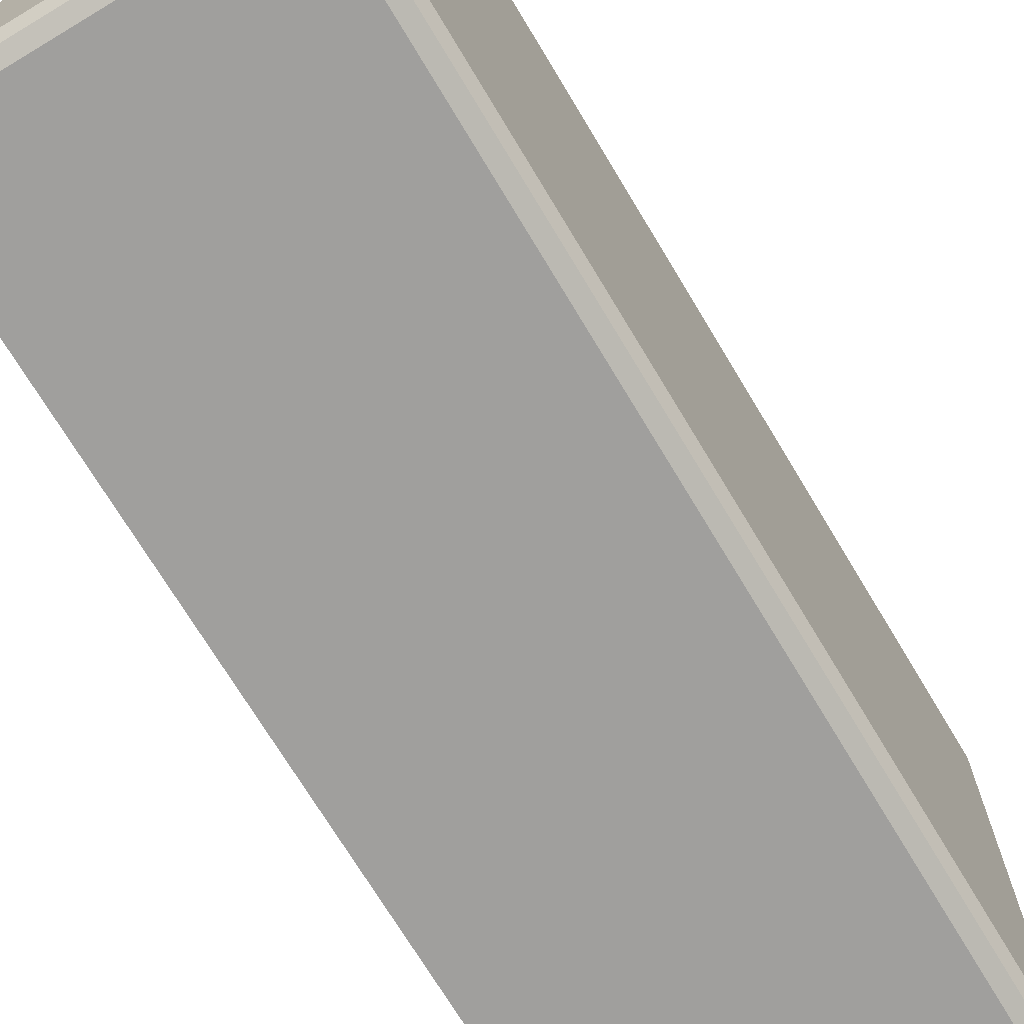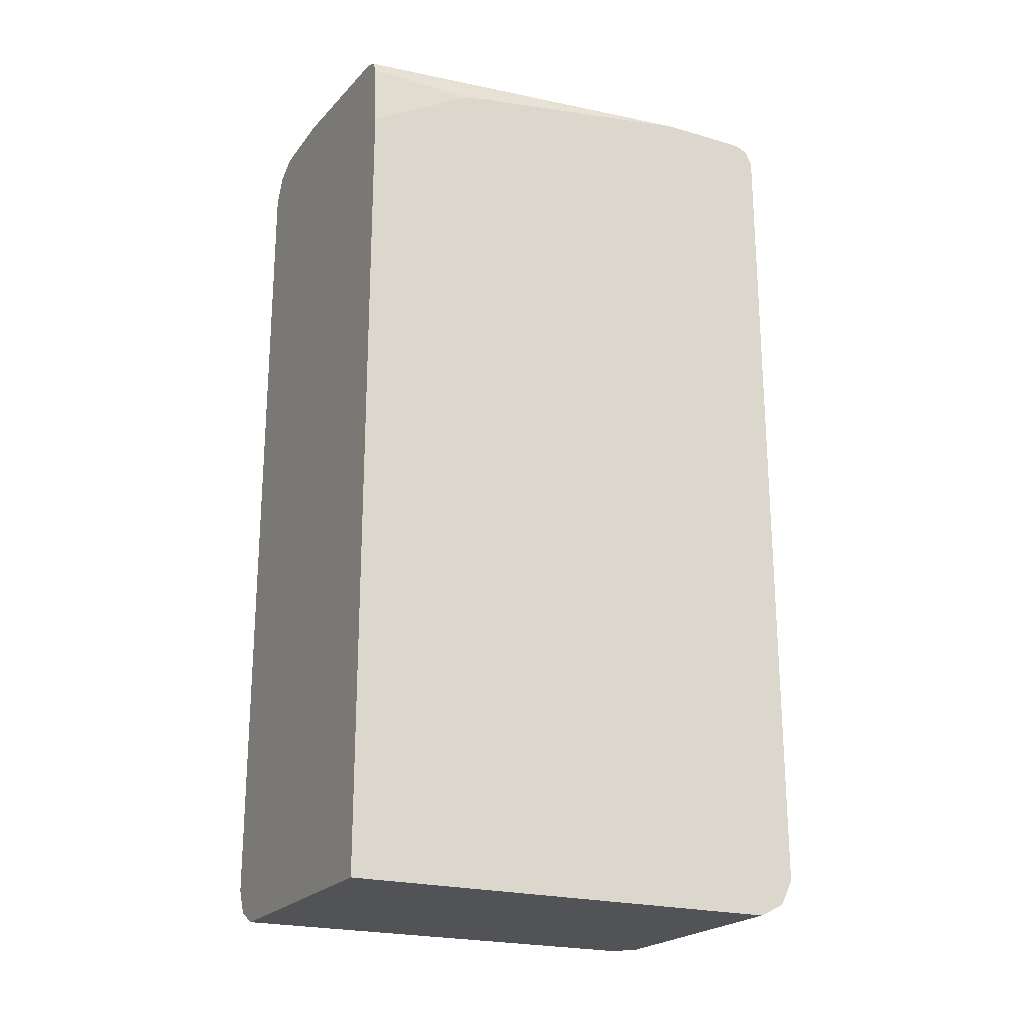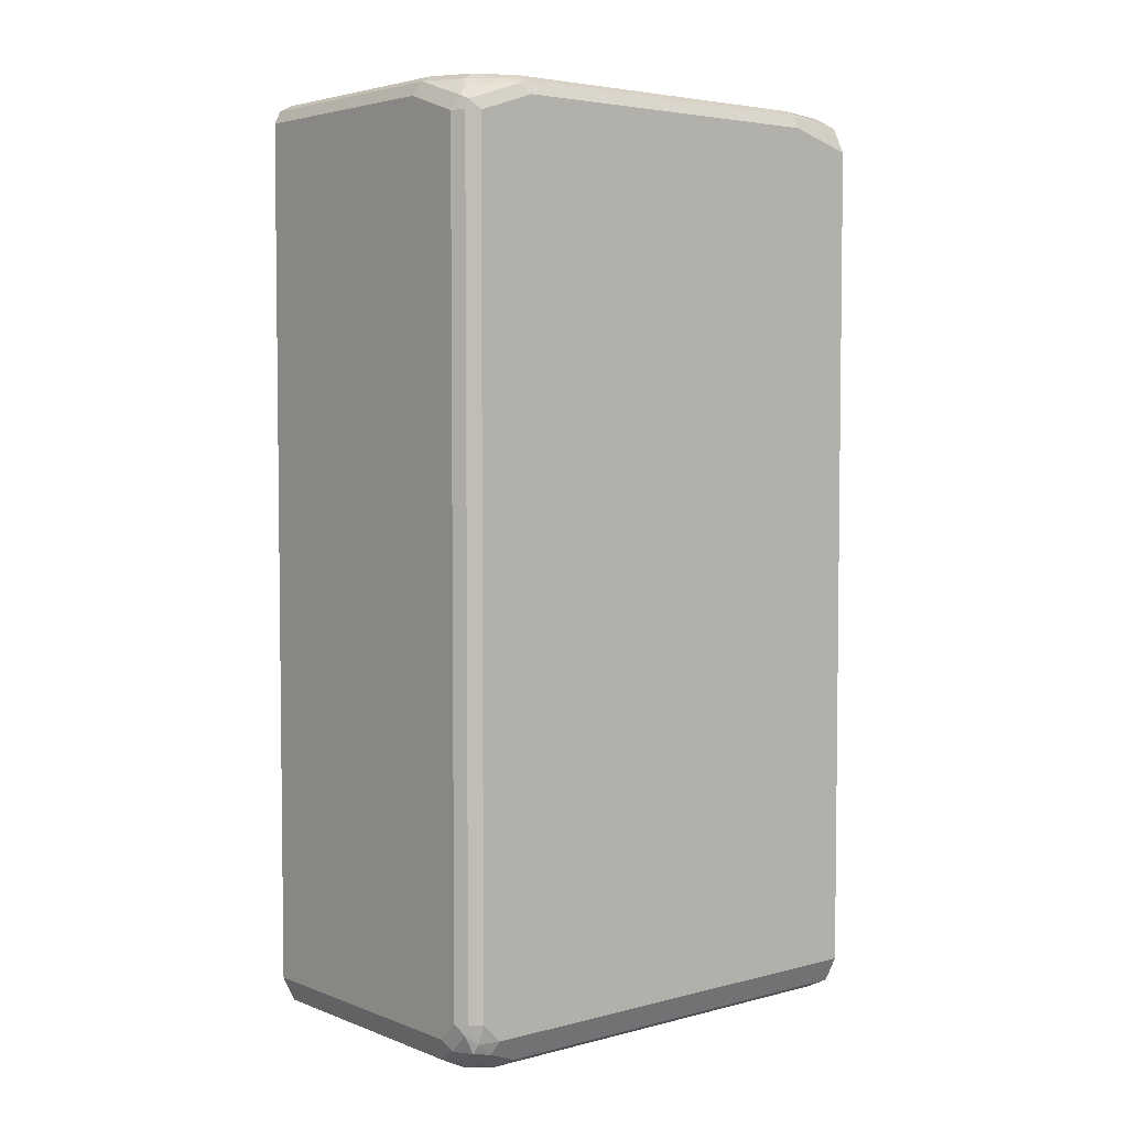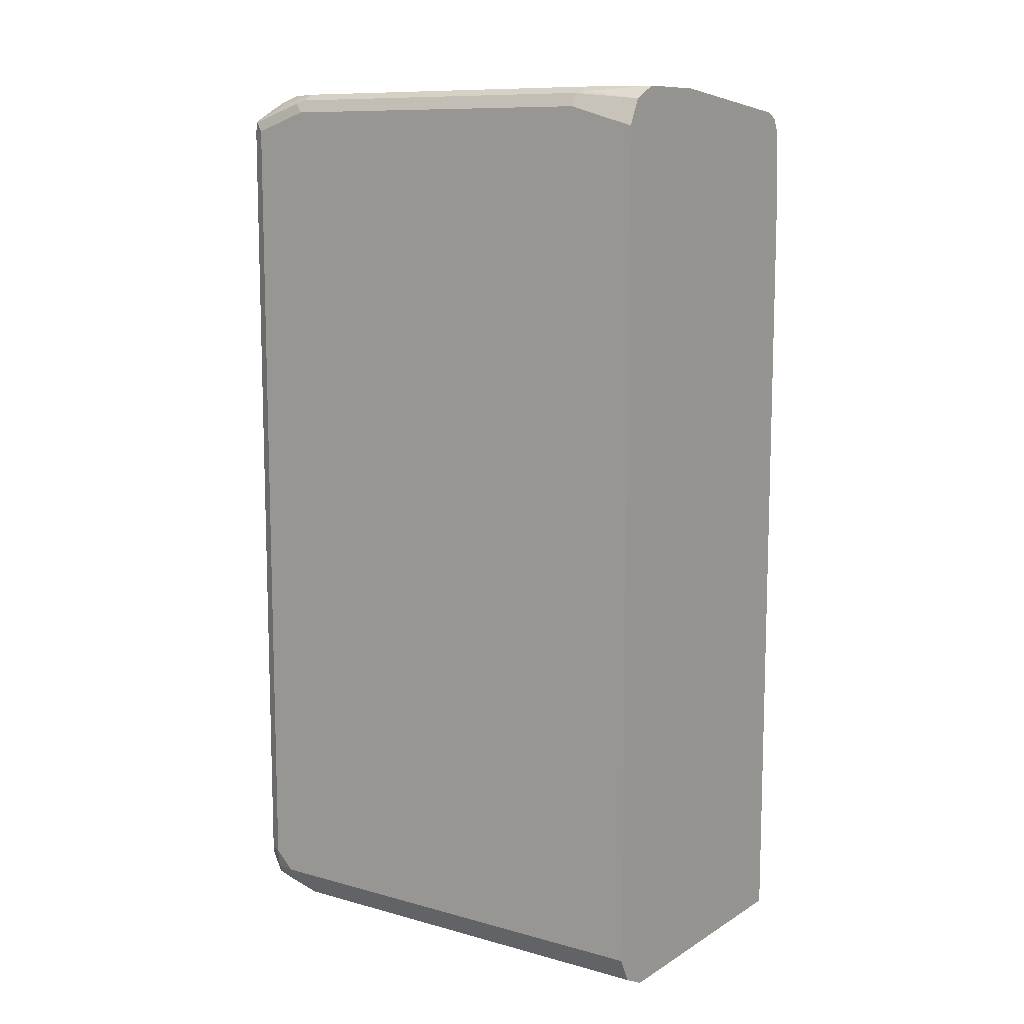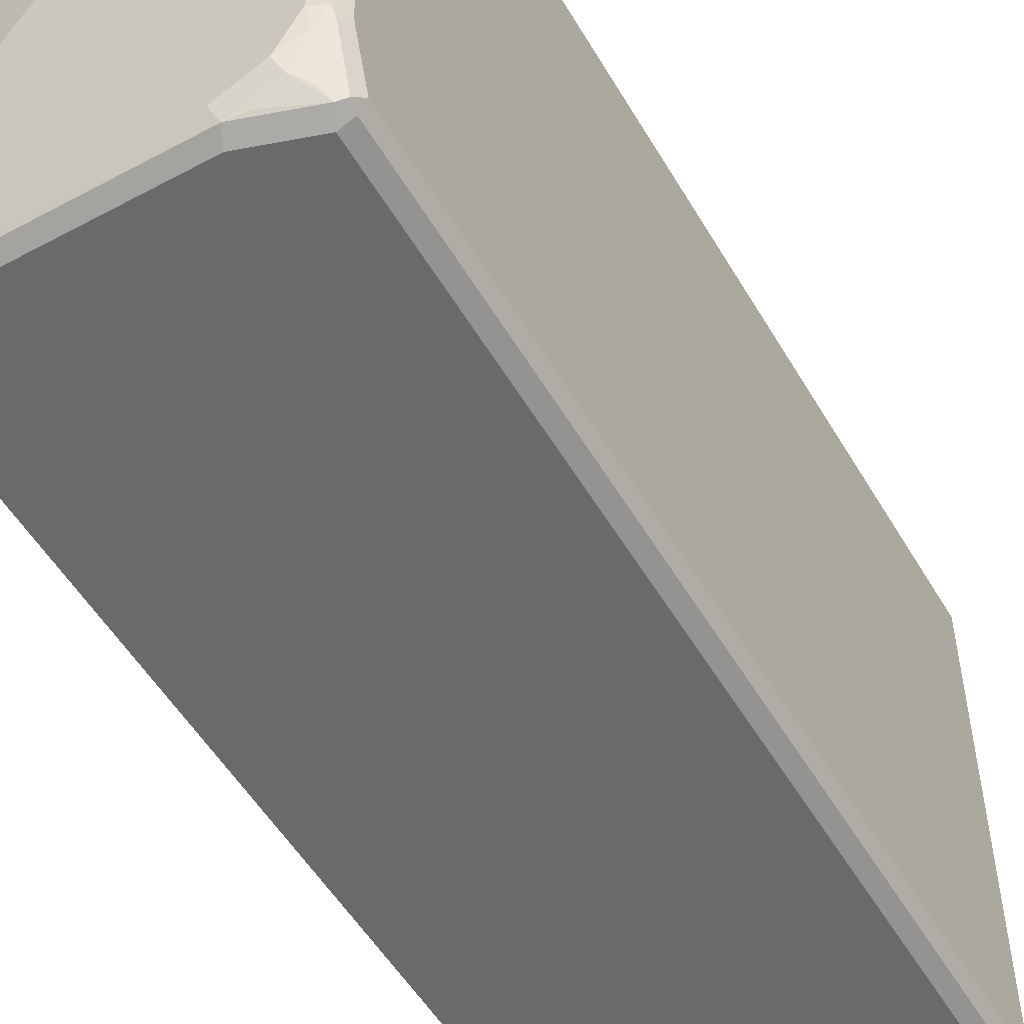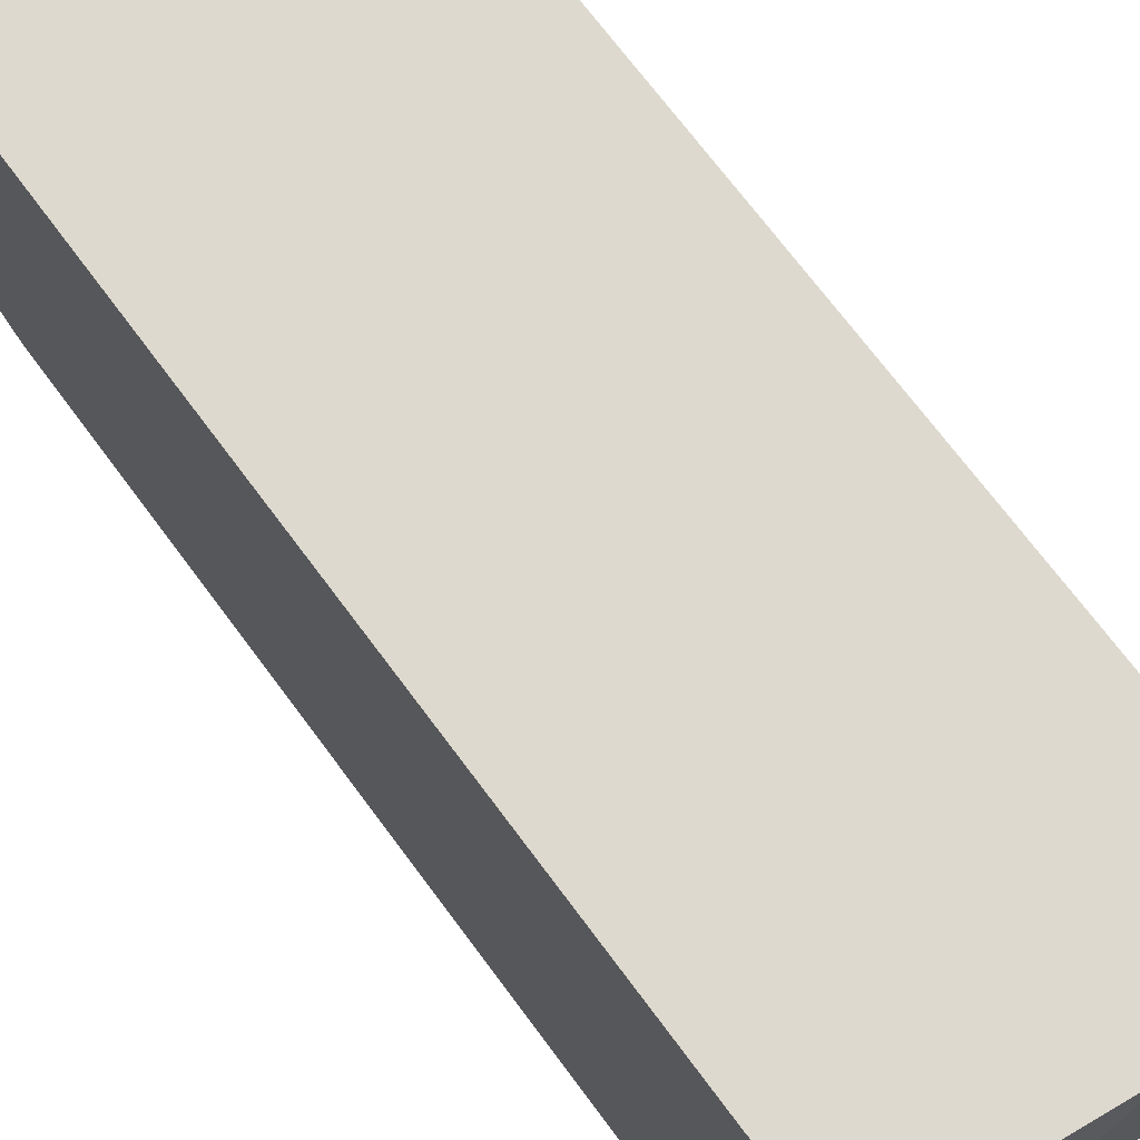
<metadata>
{"format":"obj","ext":"obj","renderer":"f3d","projection":"perspective","resolution":1024,"background":"white","views":[{"elev":-71.4,"azim":31.0,"up":"+Y"},{"elev":-21.9,"azim":-116.9,"up":"+Z"},{"elev":4.2,"azim":50.2,"up":"+Z"},{"elev":10.4,"azim":124.6,"up":"+Z"},{"elev":-52.9,"azim":29.9,"up":"+Y"},{"elev":71.6,"azim":-36.7,"up":"+Y"}]}
</metadata>
<code>
v 0.4704 -0.3281 -0.4368
v 0.2314 -0.3281 -0.4368
v 0.4928 -0.3281 -0.4256
v 0.4704 -0.7055 -0.4368
v 0.2314 -0.7223 -0.4368
v 0.2314 -0.3281 0.278
v 0.4984 -0.3281 -0.4144
v 0.4928 -0.6999 -0.4256
v 0.4816 -0.7111 -0.4312
v 0.4704 -0.7244 -0.4325
v 0.4536 -0.7223 -0.4368
v 0.2314 -0.7336 -0.4312
v 0.2314 -0.4217 0.3318
v 0.2352 -0.3281 0.336
v 0.5039 -0.3281 -0.4032
v 0.4984 -0.7279 -0.4144
v 0.4788 -0.7266 -0.4283
v 0.4536 -0.7447 -0.4256
v 0.4536 -0.7336 -0.4312
v 0.2314 -0.7447 -0.4256
v 0.2314 -0.4406 0.336
v 0.2314 -0.6589 0.3696
v 0.2408 -0.3281 0.3472
v 0.5039 -0.7223 -0.4032
v 0.5039 -0.3281 0.336
v 0.4998 -0.7413 -0.4032
v 0.4956 -0.7434 -0.4115
v 0.4788 -0.7517 -0.4115
v 0.4704 -0.7503 -0.4144
v 0.2314 -0.756 -0.4032
v 0.2314 -0.7391 0.3696
v 0.4032 -0.3281 0.3696
v 0.252 -0.3281 0.3528
v 0.5039 -0.7391 -0.3863
v 0.4984 -0.3281 0.3472
v 0.5039 -0.3864 0.3528
v 0.4984 -0.7503 -0.3863
v 0.4956 -0.7517 -0.3947
v 0.4704 -0.756 -0.4032
v 0.2314 -0.756 0.3528
v 0.4368 -0.7391 0.3696
v 0.2314 -0.7429 0.3677
v 0.4704 -0.3281 0.3696
v 0.5039 -0.7391 0.336
v 0.4928 -0.3281 0.3584
v 0.4984 -0.3864 0.364
v 0.5039 -0.6887 0.3528
v 0.4872 -0.756 -0.3863
v 0.4984 -0.7503 0.336
v 0.4368 -0.756 0.3528
v 0.2314 -0.7503 0.364
v 0.4704 -0.7223 0.3696
v 0.4424 -0.7503 0.364
v 0.4956 -0.378 0.3653
v 0.4872 -0.3864 0.3696
v 0.4998 -0.7475 0.3443
v 0.4984 -0.6887 0.364
v 0.4998 -0.6972 0.3611
v 0.4872 -0.756 0.336
v 0.4928 -0.7503 0.3472
v 0.4872 -0.6887 0.3696
v 0.476 -0.7336 0.364
v 0.4893 -0.7055 0.3653
v 0.4578 -0.7475 0.3611
v 0.4928 -0.7223 0.3584
v 0.4851 -0.7391 0.3569
v 0.4829 -0.7307 0.3611
f 30 50 40
f 31 42 41
f 34 44 49
f 34 49 37
f 35 45 46
f 37 49 59
f 36 57 47
f 37 48 38
f 37 59 48
f 40 50 53
f 30 59 50
f 40 53 51
f 36 46 57
f 30 48 59
f 25 46 36
f 28 39 29
f 28 48 39
f 28 38 48
f 27 38 28
f 26 38 27
f 26 37 38
f 26 34 37
f 25 35 46
f 24 34 26
f 22 33 23
f 22 32 33
f 22 43 32
f 22 55 43
f 41 42 53
f 30 39 48
f 41 53 62
f 52 63 61
f 42 51 53
f 65 67 66
f 63 67 65
f 62 67 63
f 62 66 67
f 60 62 64
f 60 66 62
f 57 61 63
f 57 63 58
f 56 66 60
f 56 65 66
f 56 58 65
f 53 60 64
f 53 64 62
f 22 61 55
f 52 62 63
f 50 60 53
f 50 59 60
f 49 60 59
f 49 56 60
f 47 57 58
f 46 61 57
f 46 55 61
f 46 54 55
f 45 54 46
f 44 56 49
f 44 58 56
f 44 47 58
f 43 55 54
f 43 54 45
f 41 62 52
f 22 52 61
f 58 63 65
f 22 31 41
f 2 13 6
f 2 21 13
f 2 22 21
f 2 31 22
f 2 42 31
f 2 51 42
f 2 40 51
f 2 30 40
f 2 20 30
f 2 12 20
f 2 5 12
f 1 5 2
f 1 11 5
f 1 4 11
f 1 9 4
f 1 8 9
f 1 3 8
f 1 15 7
f 1 25 15
f 1 35 25
f 1 45 35
f 1 43 45
f 1 32 43
f 1 33 32
f 1 23 33
f 1 14 23
f 1 6 14
f 1 2 6
f 22 41 52
f 3 7 16
f 3 16 8
f 1 7 3
f 4 10 11
f 4 9 10
f 18 39 30
f 18 29 39
f 18 28 29
f 18 27 28
f 17 27 18
f 16 26 27
f 15 34 24
f 15 44 34
f 15 47 44
f 15 36 47
f 18 30 20
f 15 25 36
f 14 22 23
f 14 21 22
f 16 24 26
f 12 18 20
f 5 11 19
f 13 21 14
f 5 19 12
f 6 13 14
f 7 15 24
f 8 16 9
f 9 16 27
f 7 24 16
f 9 27 17
f 9 17 10
f 10 17 18
f 10 18 19
f 10 19 11
f 12 19 18

</code>
